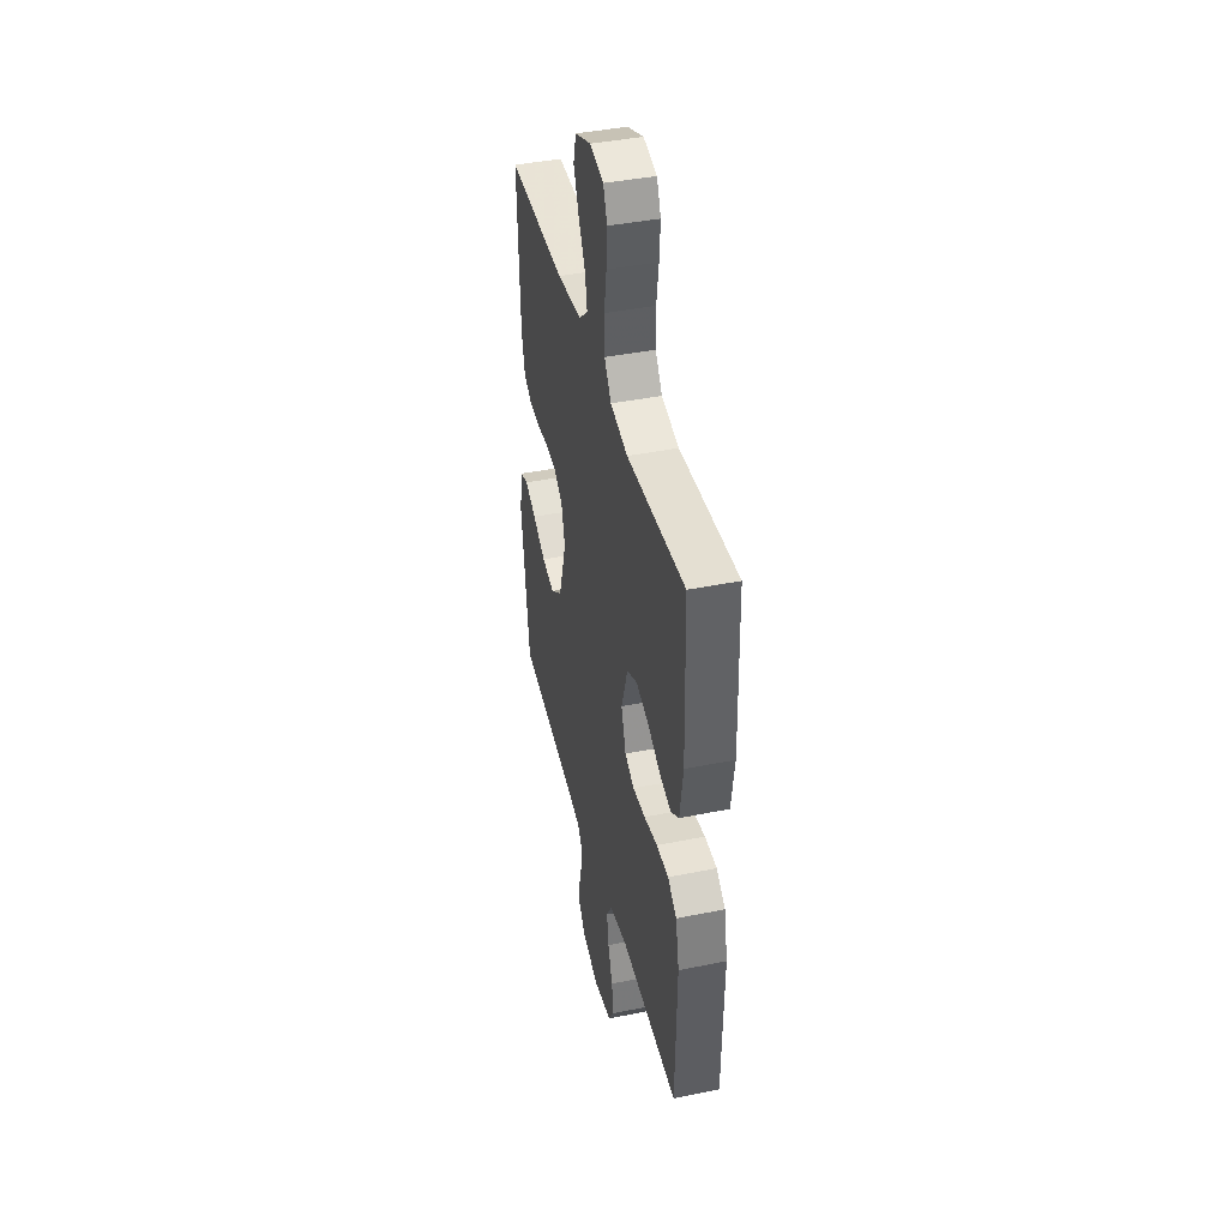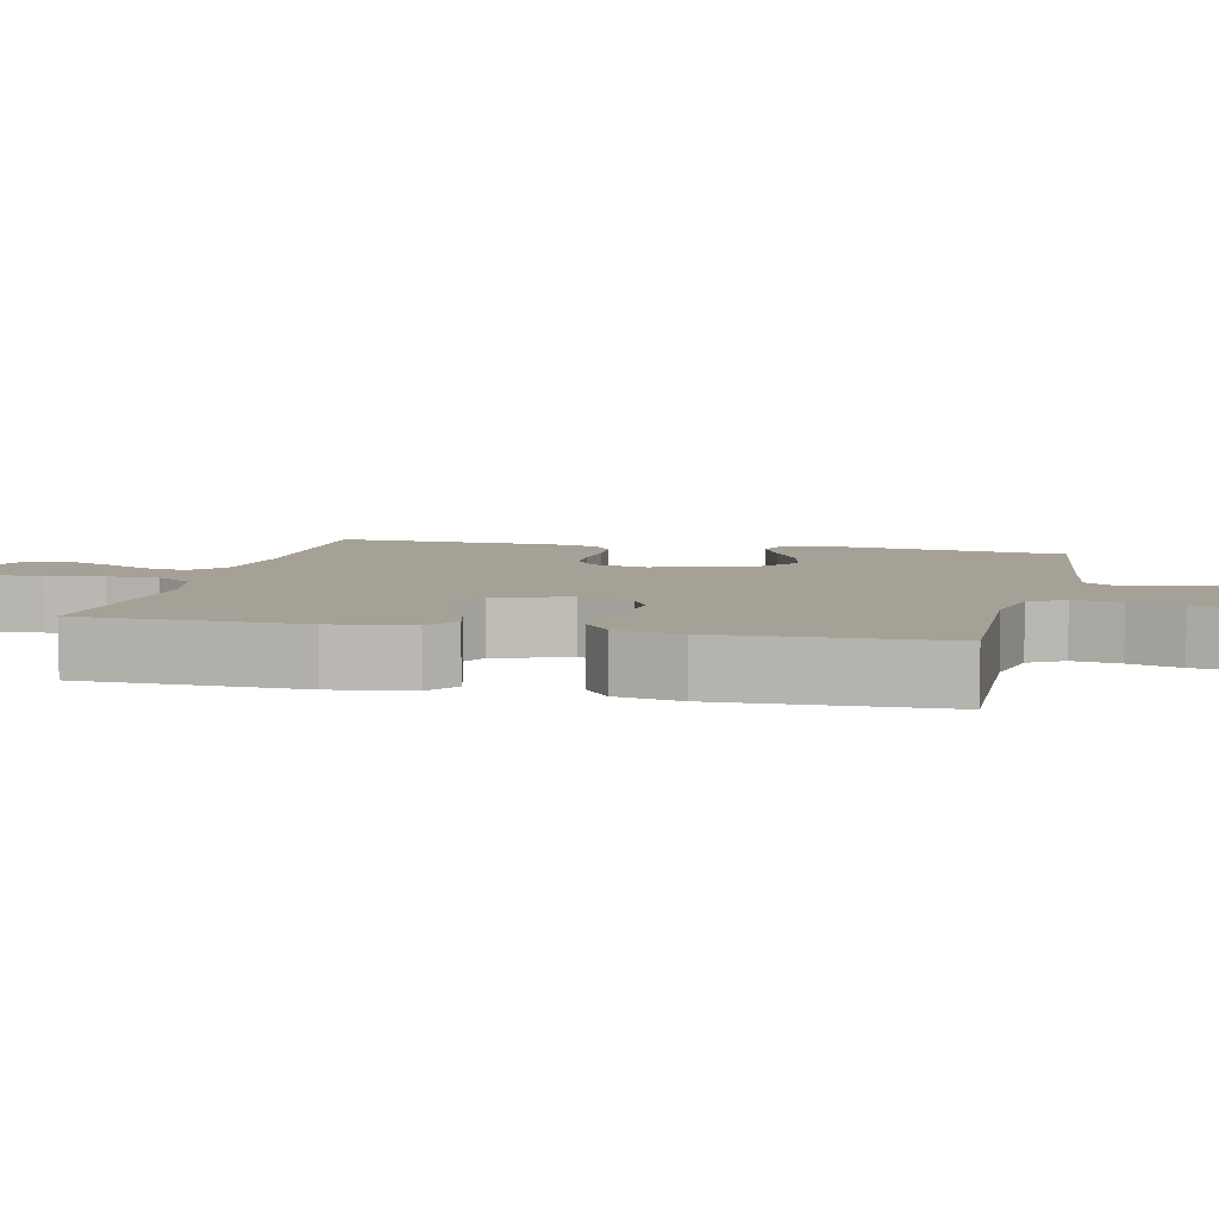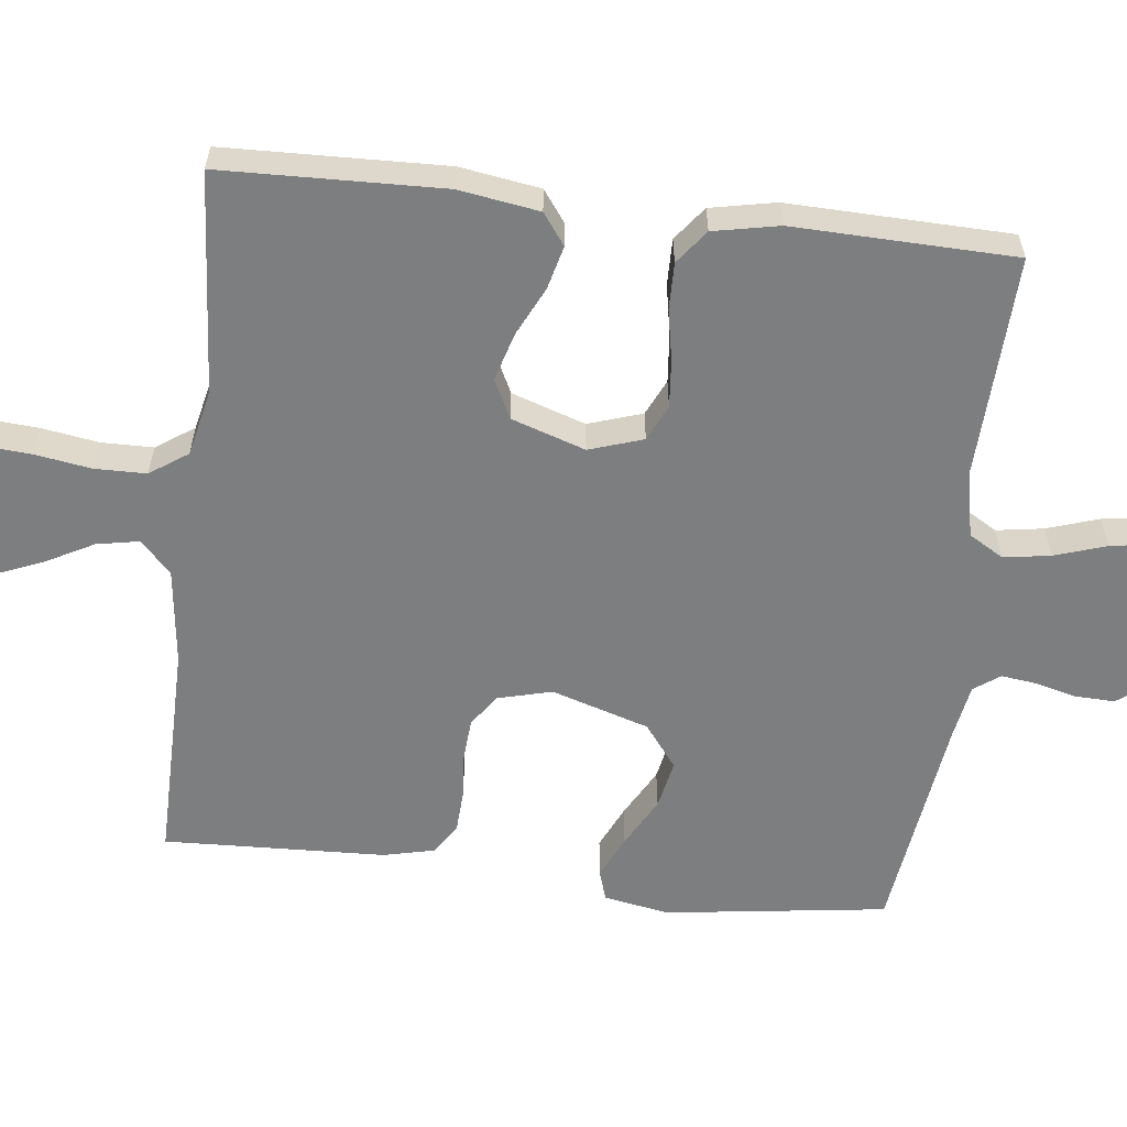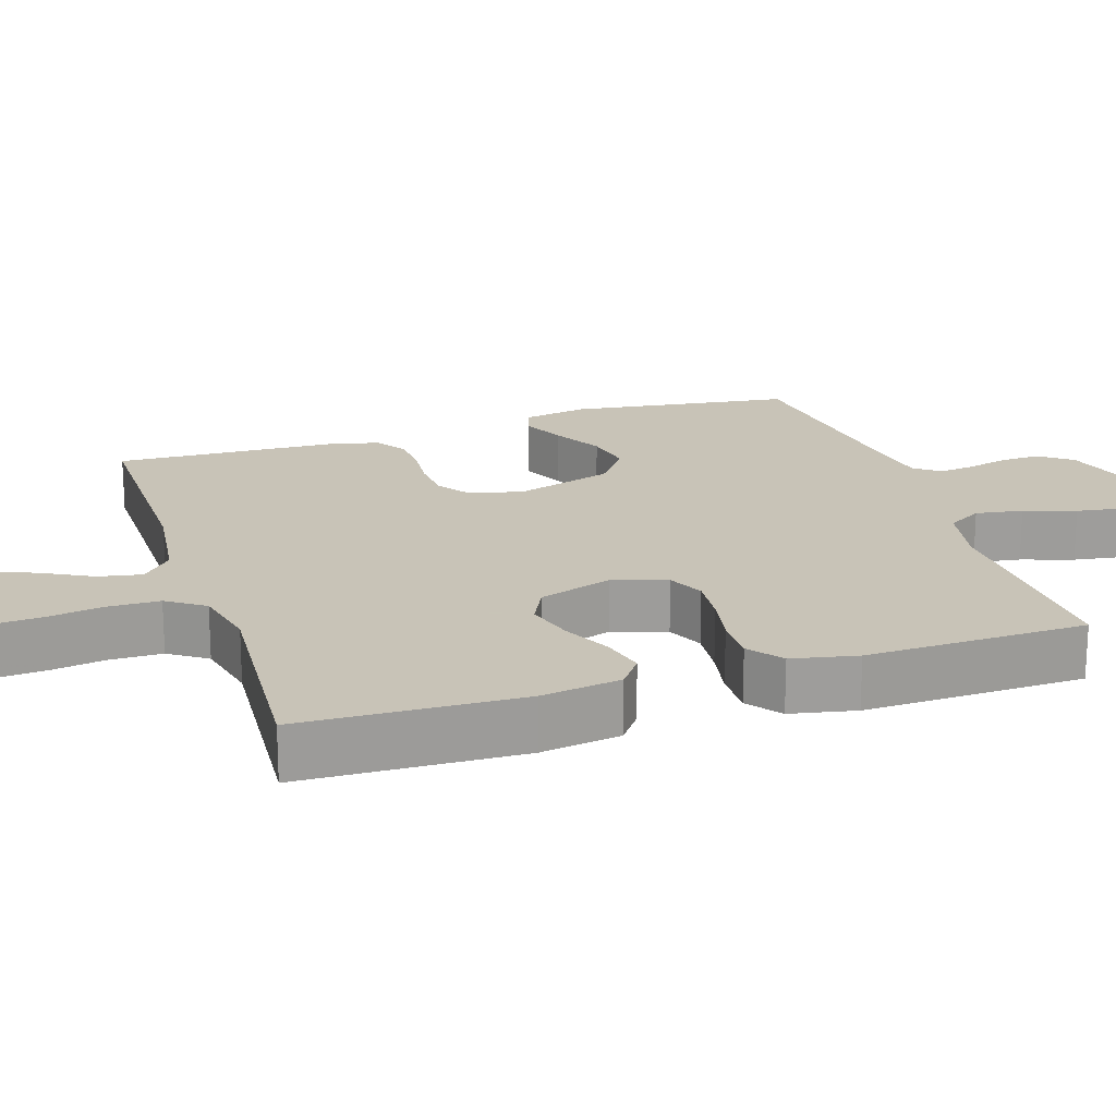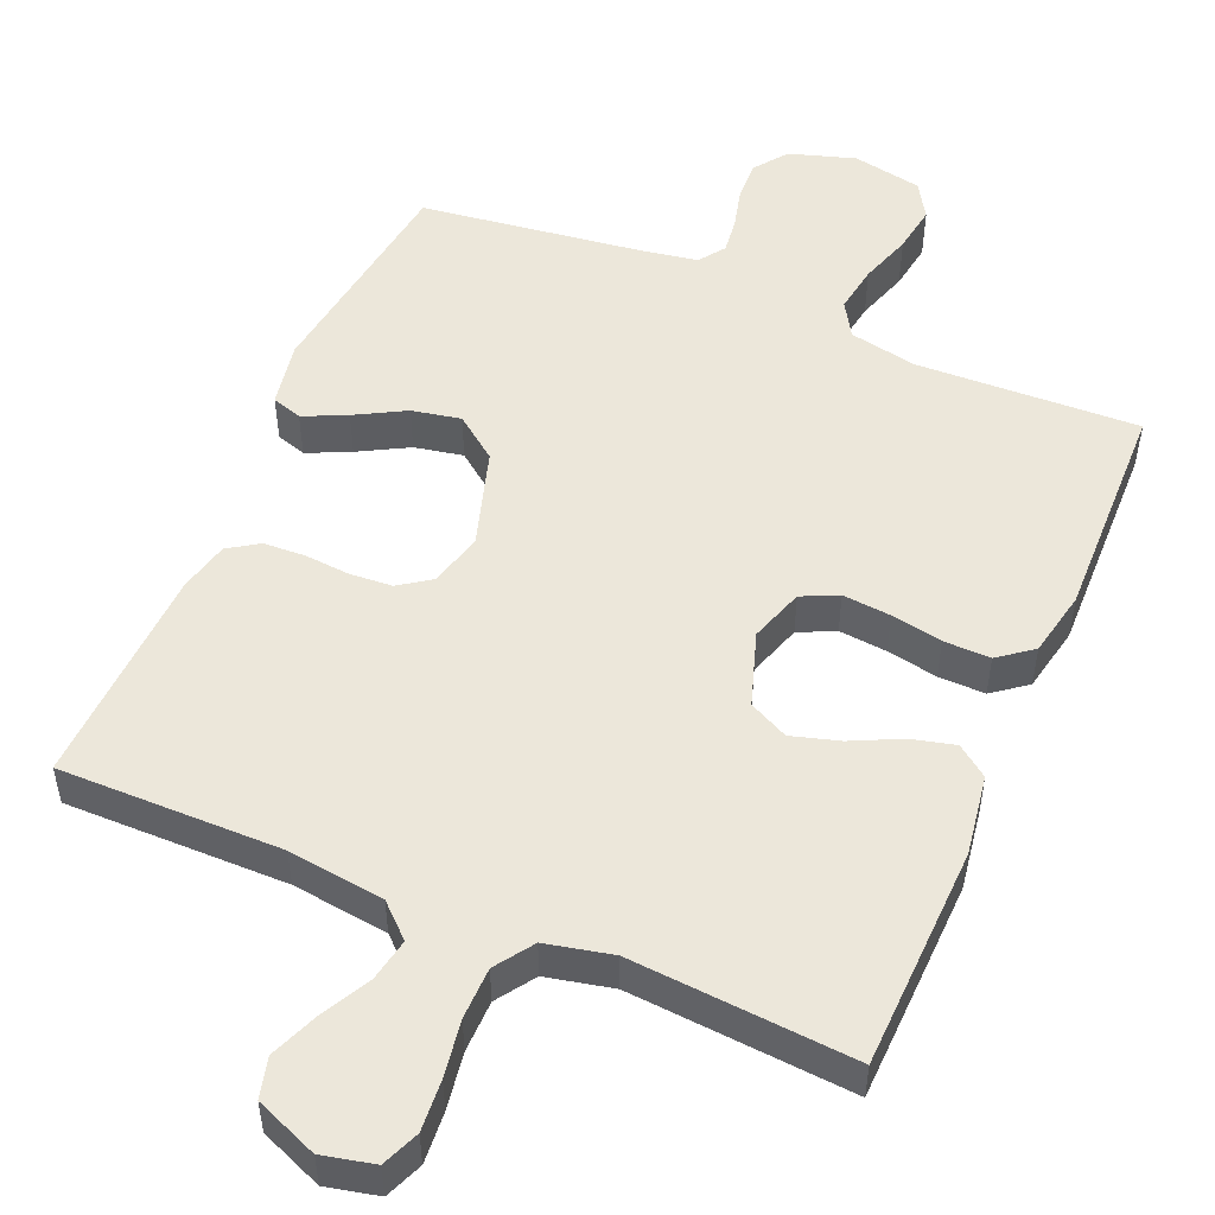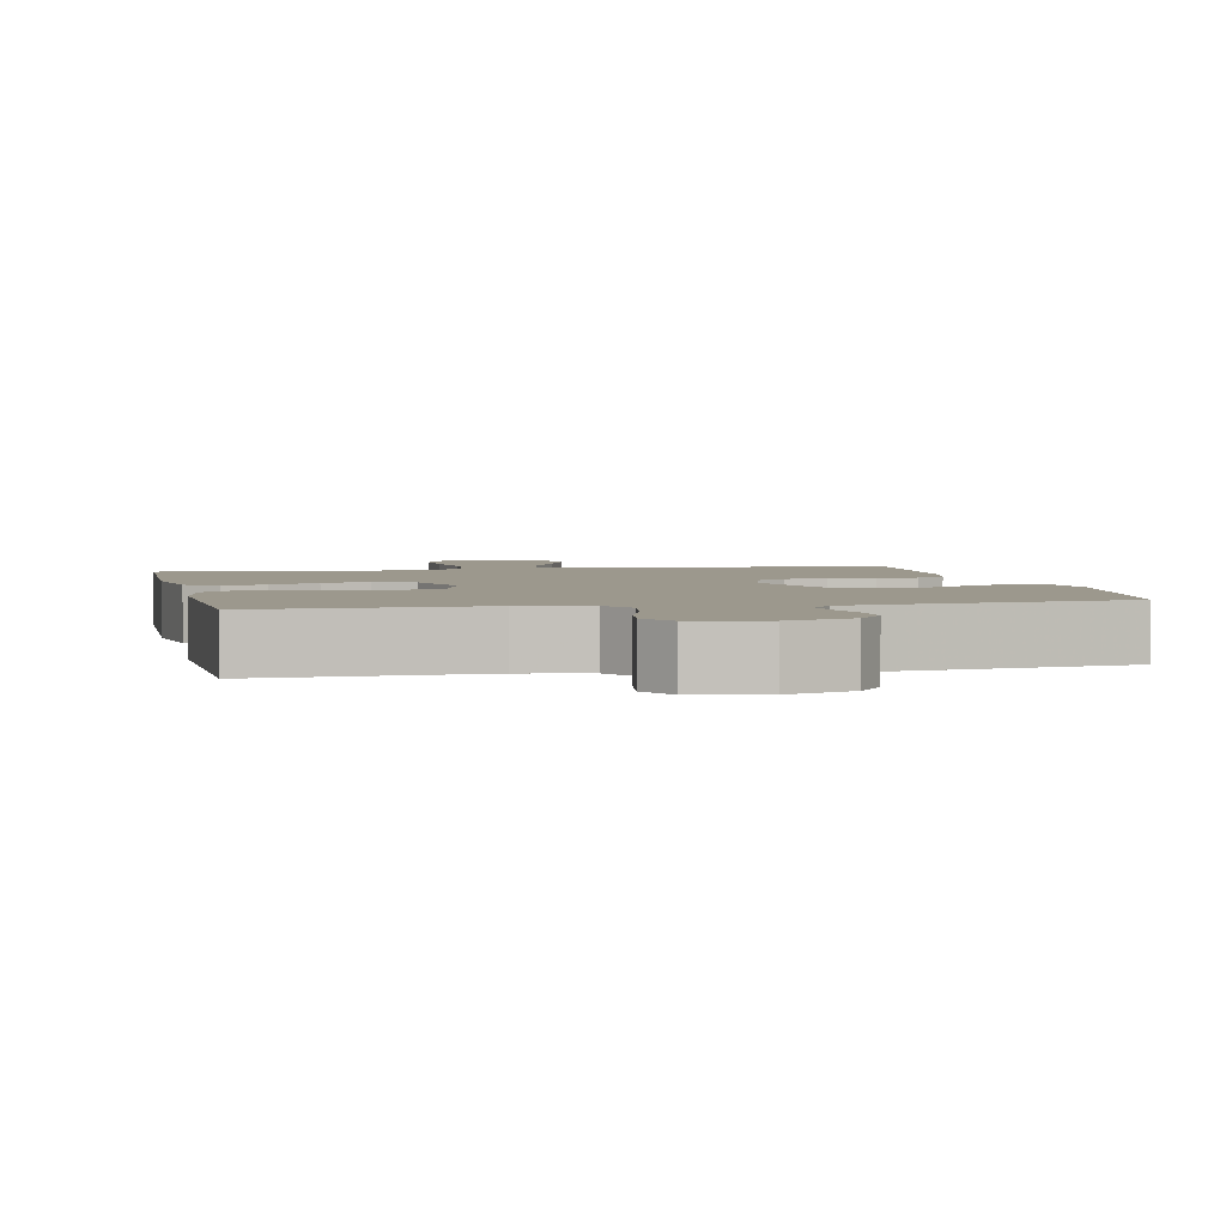
<metadata>
{"format":"obj","ext":"obj","renderer":"f3d","projection":"perspective","resolution":1024,"background":"white","views":[{"elev":41.7,"azim":76.3,"up":"+Z"},{"elev":6.2,"azim":103.2,"up":"+Y"},{"elev":-59.3,"azim":83.3,"up":"+Y"},{"elev":19.8,"azim":72.1,"up":"+Y"},{"elev":51.4,"azim":23.1,"up":"+Y"},{"elev":3.0,"azim":167.9,"up":"+Y"}]}
</metadata>
<code>
v -0.5 0.07 -0.5
v -0.541 0.07 -0.2
v -0.525 0.07 -0.112
v -0.484 0.07 -0.099
v -0.426 0.07 -0.126
v -0.359 0.07 -0.163
v -0.293 0.07 -0.176
v -0.235 0.07 -0.132
v -0.194 0.07 0
v -0.213 0.07 0.073
v -0.256 0.07 0.103
v -0.313 0.07 0.107
v -0.375 0.07 0.102
v -0.431 0.07 0.105
v -0.472 0.07 0.132
v -0.488 0.07 0.2
v -0.5 0.07 0.5
v -0.2 0.07 0.497
v -0.07 0.07 0.513
v -0.026 0.07 0.554
v -0.037 0.07 0.612
v -0.072 0.07 0.678
v -0.098 0.07 0.742
v -0.084 0.07 0.796
v 0 0.07 0.83
v 0.07 0.07 0.814
v 0.091 0.07 0.764
v 0.086 0.07 0.695
v 0.074 0.07 0.619
v 0.075 0.07 0.549
v 0.11 0.07 0.498
v 0.2 0.07 0.478
v 0.5 0.07 0.5
v 0.509 0.07 0.2
v 0.492 0.07 0.091
v 0.45 0.07 0.06
v 0.391 0.07 0.075
v 0.325 0.07 0.107
v 0.26 0.07 0.126
v 0.207 0.07 0.1
v 0.174 0.07 0
v 0.198 0.07 -0.073
v 0.247 0.07 -0.096
v 0.312 0.07 -0.09
v 0.381 0.07 -0.077
v 0.444 0.07 -0.076
v 0.49 0.07 -0.111
v 0.508 0.07 -0.2
v 0.5 0.07 -0.5
v 0.2 0.07 -0.488
v 0.108 0.07 -0.506
v 0.08 0.07 -0.553
v 0.09 0.07 -0.617
v 0.113 0.07 -0.687
v 0.123 0.07 -0.751
v 0.094 0.07 -0.799
v 0 0.07 -0.817
v -0.089 0.07 -0.789
v -0.122 0.07 -0.745
v -0.12 0.07 -0.691
v -0.106 0.07 -0.636
v -0.1 0.07 -0.588
v -0.125 0.07 -0.553
v -0.2 0.07 -0.54
v -0.5 0 -0.5
v -0.541 0 -0.2
v -0.525 0 -0.112
v -0.484 0 -0.099
v -0.426 0 -0.126
v -0.359 0 -0.163
v -0.293 0 -0.176
v -0.235 0 -0.132
v -0.194 0 0
v -0.213 0 0.073
v -0.256 0 0.103
v -0.313 0 0.107
v -0.375 0 0.102
v -0.431 0 0.105
v -0.472 0 0.132
v -0.488 0 0.2
v -0.5 0 0.5
v -0.2 0 0.497
v -0.07 0 0.513
v -0.026 0 0.554
v -0.037 0 0.612
v -0.072 0 0.678
v -0.098 0 0.742
v -0.084 0 0.796
v 0 0 0.83
v 0.07 0 0.814
v 0.091 0 0.764
v 0.086 0 0.695
v 0.074 0 0.619
v 0.075 0 0.549
v 0.11 0 0.498
v 0.2 0 0.478
v 0.5 0 0.5
v 0.509 0 0.2
v 0.492 0 0.091
v 0.45 0 0.06
v 0.391 0 0.075
v 0.325 0 0.107
v 0.26 0 0.126
v 0.207 0 0.1
v 0.174 0 0
v 0.198 0 -0.073
v 0.247 0 -0.096
v 0.312 0 -0.09
v 0.381 0 -0.077
v 0.444 0 -0.076
v 0.49 0 -0.111
v 0.508 0 -0.2
v 0.5 0 -0.5
v 0.2 0 -0.488
v 0.108 0 -0.506
v 0.08 0 -0.553
v 0.09 0 -0.617
v 0.113 0 -0.687
v 0.123 0 -0.751
v 0.094 0 -0.799
v 0 0 -0.817
v -0.089 0 -0.789
v -0.122 0 -0.745
v -0.12 0 -0.691
v -0.106 0 -0.636
v -0.1 0 -0.588
v -0.125 0 -0.553
v -0.2 0 -0.54
f 59 60 61
f 58 59 61
f 57 58 61
f 56 57 61
f 55 56 61
f 54 55 61
f 53 54 61
f 52 53 61 62
f 51 52 62 63
f 48 49 50
f 47 48 50
f 46 47 50
f 45 46 50
f 44 45 50
f 43 44 50 51
f 51 63 64
f 43 51 64
f 42 43 64
f 36 37 38
f 35 36 38
f 34 35 38
f 33 34 38
f 32 33 38
f 31 32 38 39
f 30 31 39 40
f 27 28 29
f 26 27 29
f 25 26 29
f 24 25 29
f 23 24 29
f 22 23 29
f 21 22 29
f 20 21 29 30
f 30 40 41
f 20 30 41
f 19 20 41
f 16 17 18
f 15 16 18
f 14 15 18
f 13 14 18
f 12 13 18
f 11 12 18 19
f 4 5 6
f 3 4 6
f 2 3 6
f 1 2 6
f 64 1 6
f 64 6 7
f 42 64 7 8
f 19 41 42
f 11 19 42
f 10 11 42
f 9 10 42
f 8 9 42
f 125 124 123
f 125 123 122
f 125 122 121
f 125 121 120
f 125 120 119
f 125 119 118
f 125 118 117
f 126 125 117 116
f 127 126 116 115
f 114 113 112
f 114 112 111
f 114 111 110
f 114 110 109
f 114 109 108
f 115 114 108 107
f 128 127 115
f 128 115 107
f 128 107 106
f 102 101 100
f 102 100 99
f 102 99 98
f 102 98 97
f 102 97 96
f 103 102 96 95
f 104 103 95 94
f 93 92 91
f 93 91 90
f 93 90 89
f 93 89 88
f 93 88 87
f 93 87 86
f 93 86 85
f 94 93 85 84
f 105 104 94
f 105 94 84
f 105 84 83
f 82 81 80
f 82 80 79
f 82 79 78
f 82 78 77
f 82 77 76
f 83 82 76 75
f 70 69 68
f 70 68 67
f 70 67 66
f 70 66 65
f 70 65 128
f 71 70 128
f 72 71 128 106
f 106 105 83
f 106 83 75
f 106 75 74
f 106 74 73
f 106 73 72
f 1 65 66 2
f 2 66 67 3
f 3 67 68 4
f 4 68 69 5
f 5 69 70 6
f 6 70 71 7
f 7 71 72 8
f 8 72 73 9
f 9 73 74 10
f 10 74 75 11
f 11 75 76 12
f 12 76 77 13
f 13 77 78 14
f 14 78 79 15
f 15 79 80 16
f 16 80 81 17
f 17 81 82 18
f 18 82 83 19
f 19 83 84 20
f 20 84 85 21
f 21 85 86 22
f 22 86 87 23
f 23 87 88 24
f 24 88 89 25
f 25 89 90 26
f 26 90 91 27
f 27 91 92 28
f 28 92 93 29
f 29 93 94 30
f 30 94 95 31
f 31 95 96 32
f 32 96 97 33
f 33 97 98 34
f 34 98 99 35
f 35 99 100 36
f 36 100 101 37
f 37 101 102 38
f 38 102 103 39
f 39 103 104 40
f 40 104 105 41
f 41 105 106 42
f 42 106 107 43
f 43 107 108 44
f 44 108 109 45
f 45 109 110 46
f 46 110 111 47
f 47 111 112 48
f 48 112 113 49
f 49 113 114 50
f 50 114 115 51
f 51 115 116 52
f 52 116 117 53
f 53 117 118 54
f 54 118 119 55
f 55 119 120 56
f 56 120 121 57
f 57 121 122 58
f 58 122 123 59
f 59 123 124 60
f 60 124 125 61
f 61 125 126 62
f 62 126 127 63
f 63 127 128 64
f 64 128 65 1

</code>
